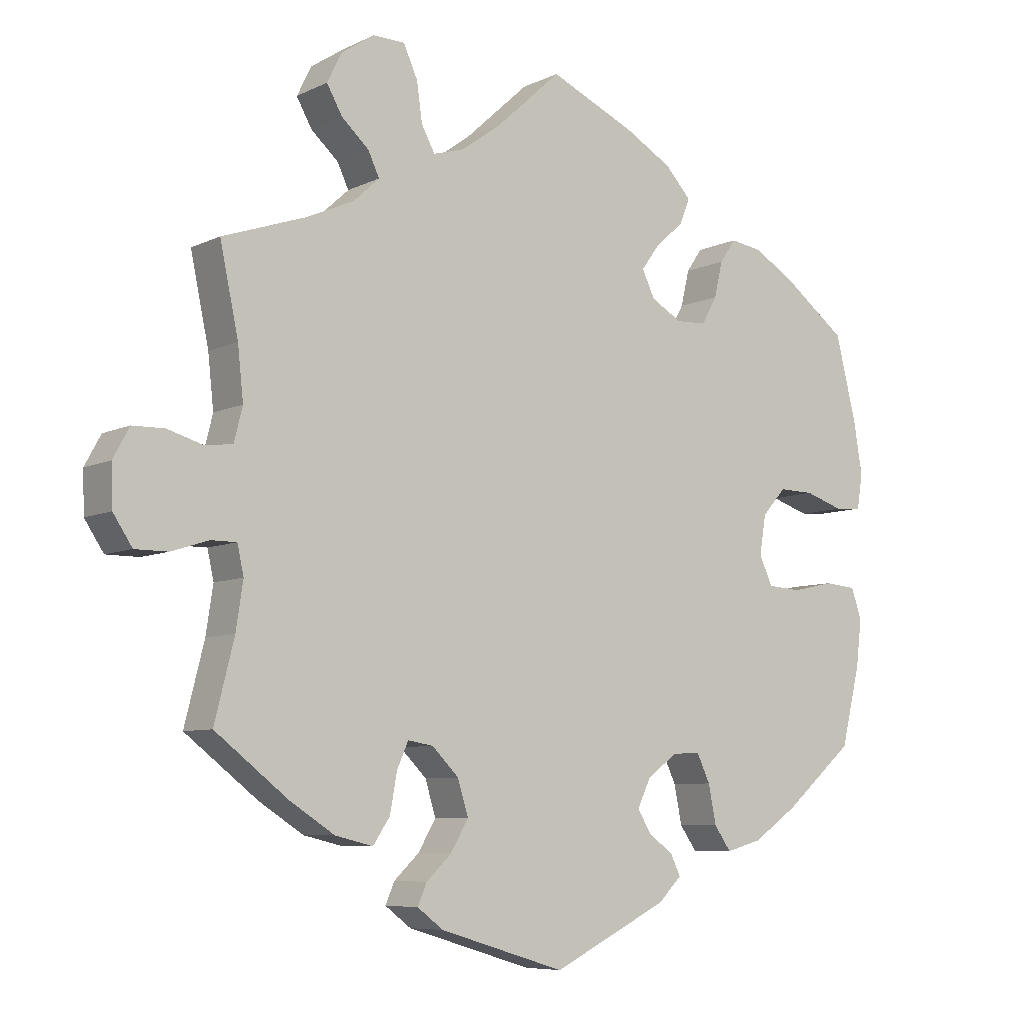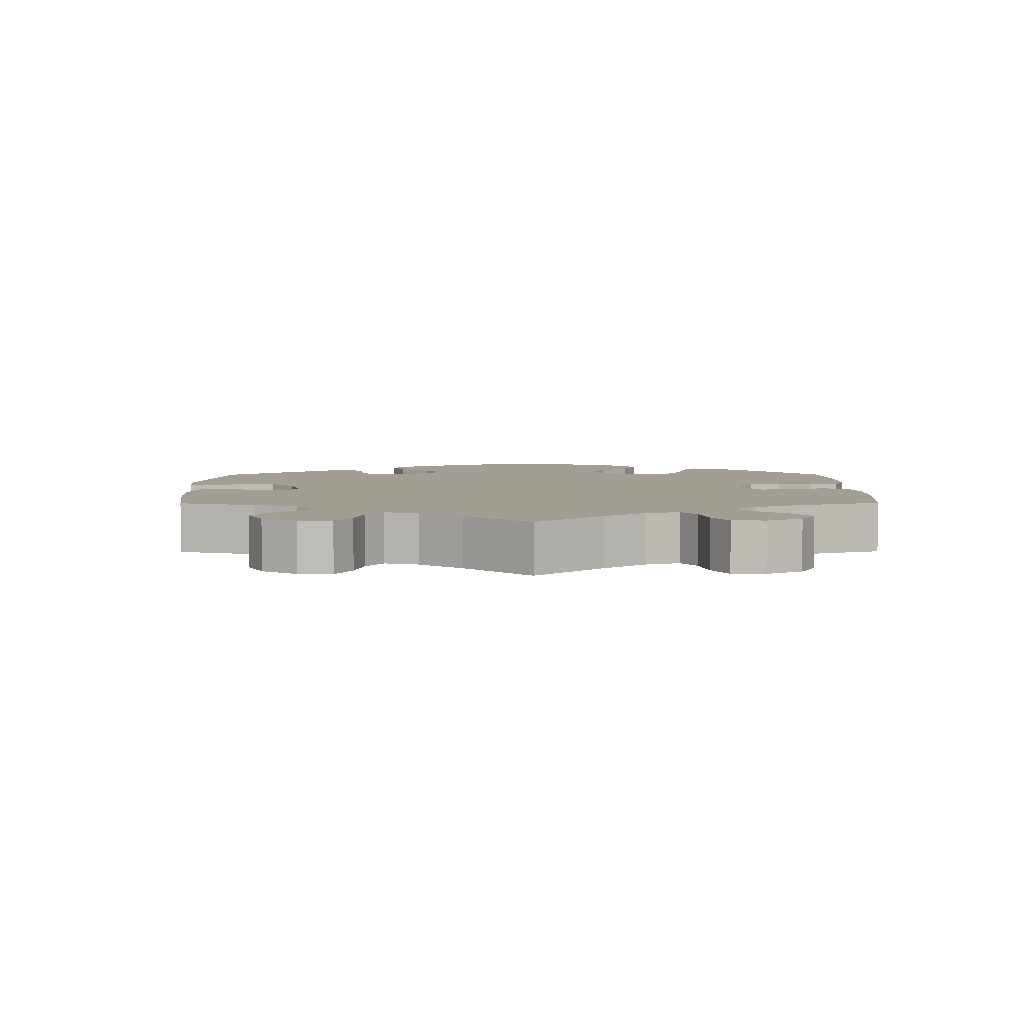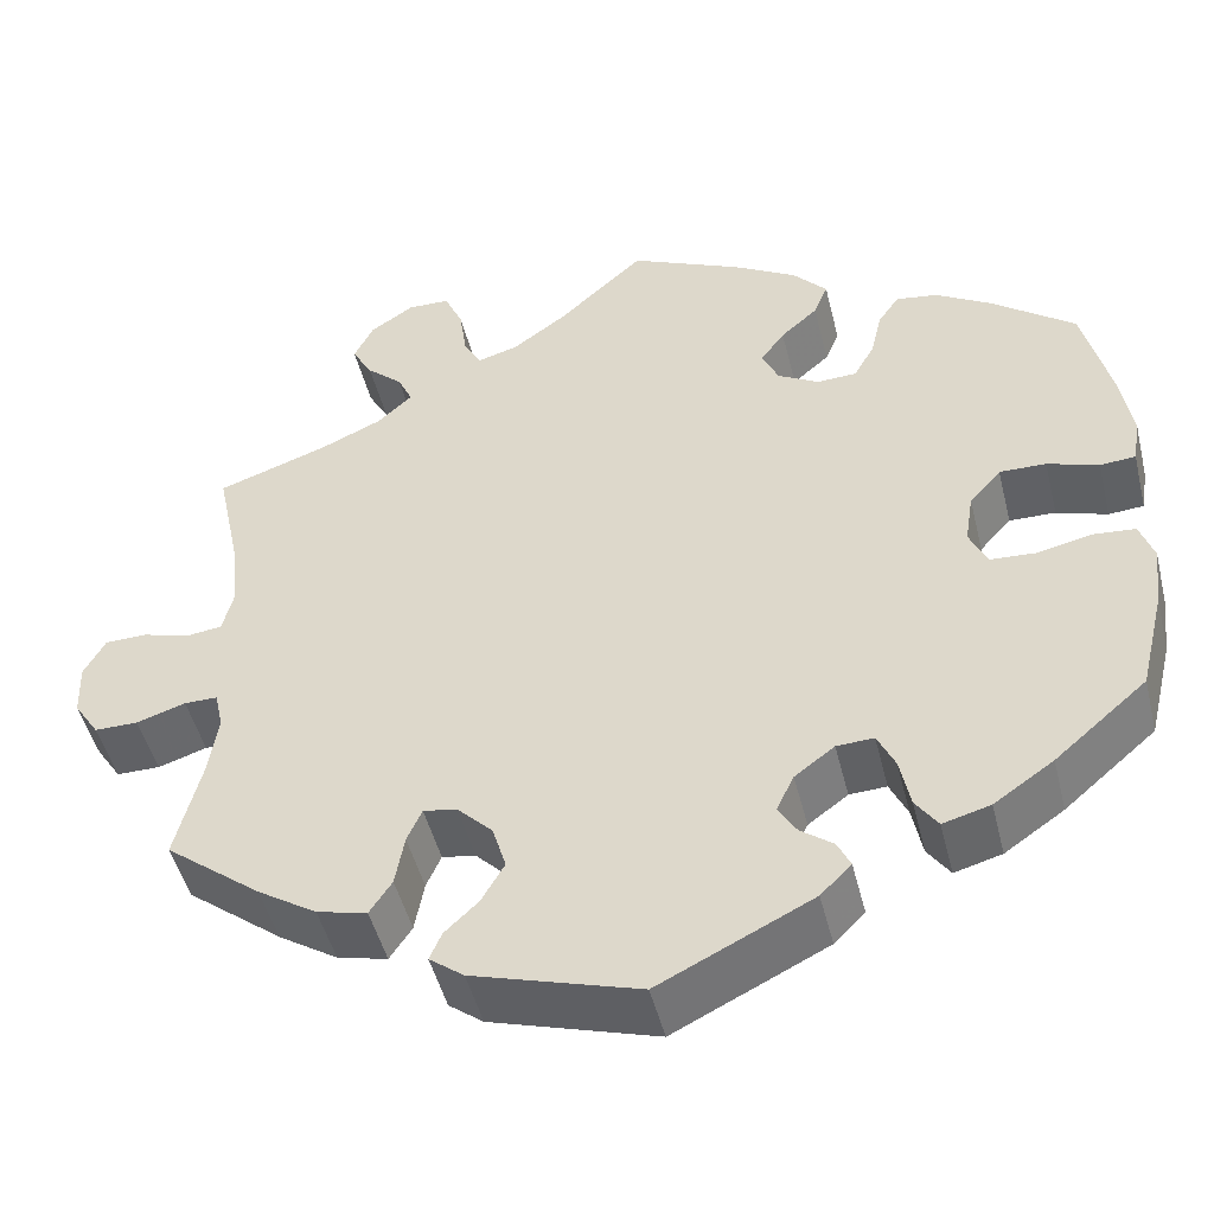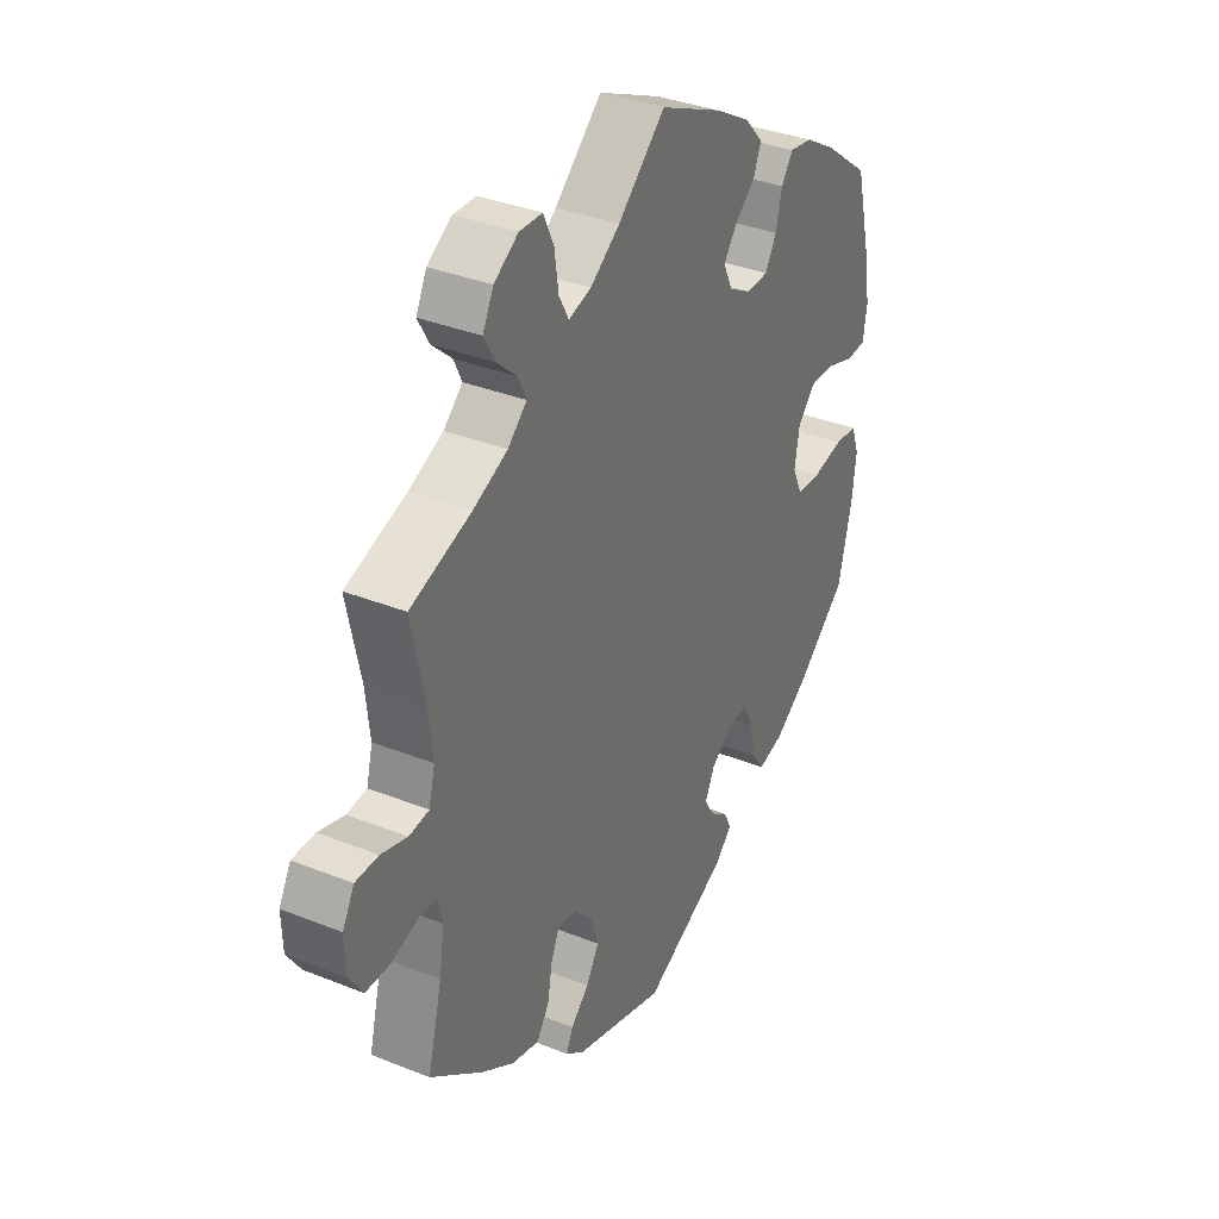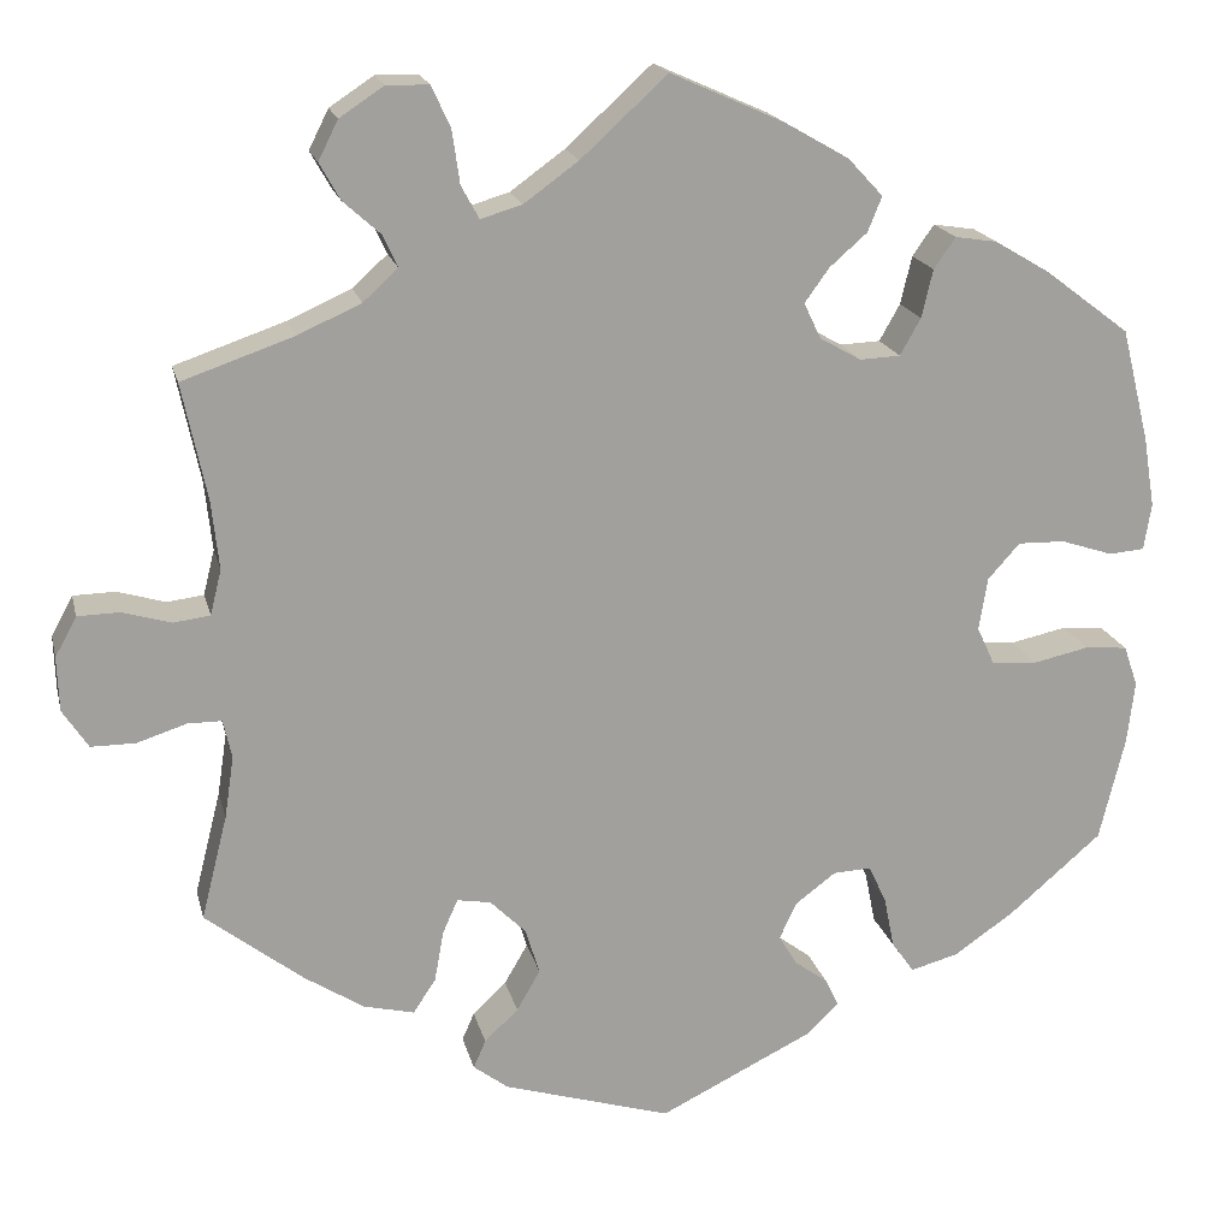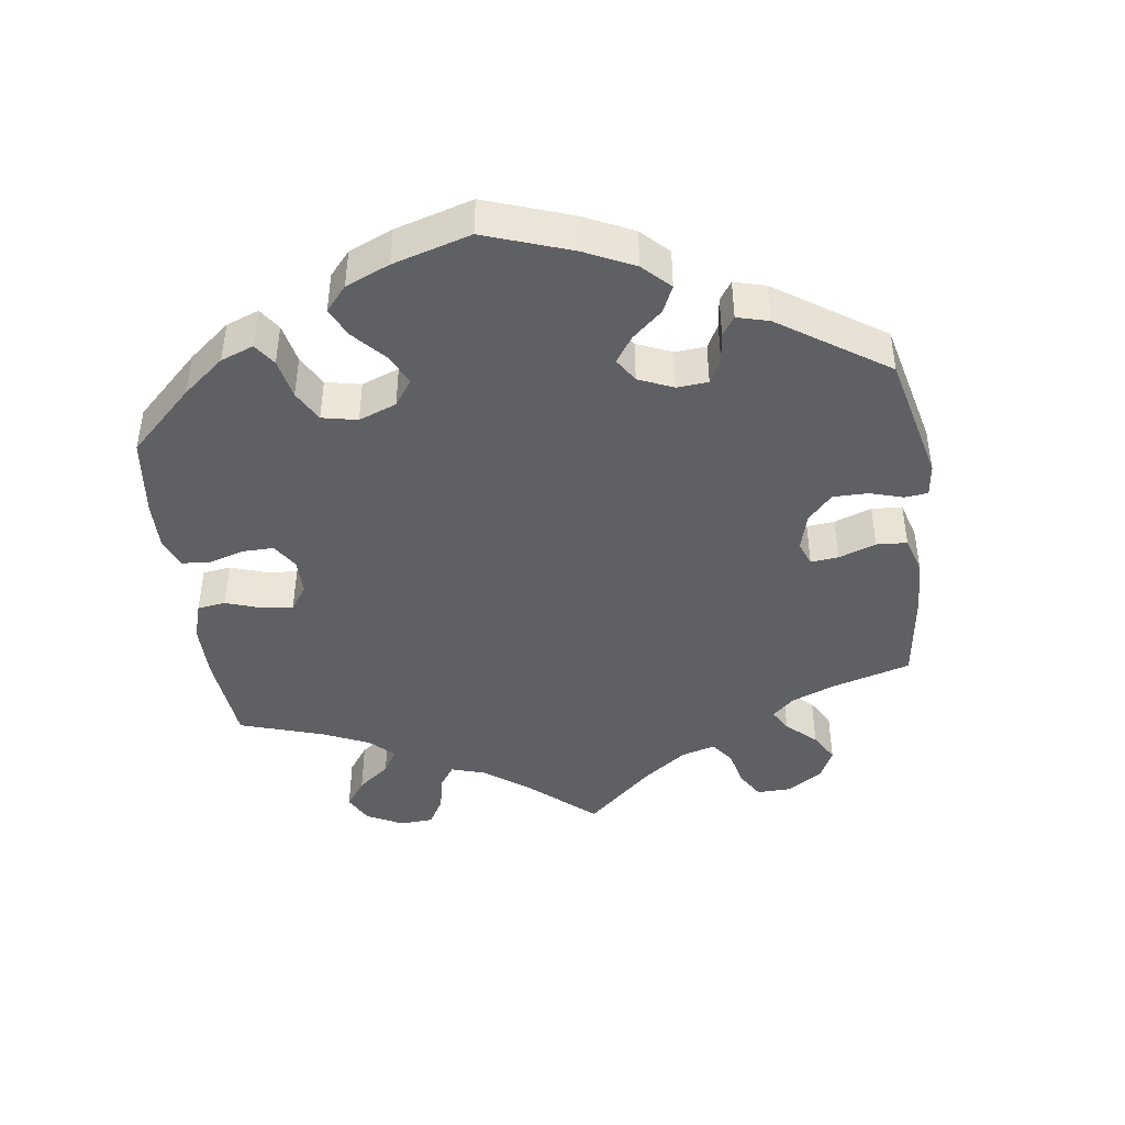
<metadata>
{"format":"obj","ext":"obj","renderer":"f3d","projection":"perspective","resolution":1024,"background":"white","views":[{"elev":-7.2,"azim":-36.6,"up":"+Z"},{"elev":5.1,"azim":-60.5,"up":"+Y"},{"elev":-47.9,"azim":13.8,"up":"+Z"},{"elev":35.0,"azim":-61.9,"up":"+Z"},{"elev":18.3,"azim":-13.0,"up":"+Z"},{"elev":-43.9,"azim":127.8,"up":"+Y"}]}
</metadata>
<code>
v -0.178 0.07 -0.524
v -0.215 0.07 -0.496
v -0.202 0.07 -0.466
v -0.166 0.07 -0.432
v -0.141 0.07 -0.389
v -0.156 0.07 -0.34
v -0.194 0.07 -0.302
v -0.23 0.07 -0.296
v -0.246 0.07 -0.332
v -0.256 0.07 -0.387
v -0.28 0.07 -0.423
v -0.334 0.07 -0.41
v -0.398 0.07 -0.369
v -0.501 0.07 -0.289
v -0.473 0.07 -0.178
v -0.463 0.07 -0.112
v -0.472 0.07 -0.071
v -0.508 0.07 -0.071
v -0.561 0.07 -0.088
v -0.608 0.07 -0.088
v -0.635 0.07 -0.047
v -0.637 0.07 0.011
v -0.614 0.07 0.053
v -0.569 0.07 0.054
v -0.518 0.07 0.039
v -0.479 0.07 0.044
v -0.467 0.07 0.092
v -0.475 0.07 0.166
v -0.501 0.07 0.289
v -0.382 0.07 0.33
v -0.315 0.07 0.36
v -0.278 0.07 0.394
v -0.294 0.07 0.428
v -0.333 0.07 0.463
v -0.355 0.07 0.502
v -0.334 0.07 0.544
v -0.287 0.07 0.575
v -0.242 0.07 0.574
v -0.222 0.07 0.53
v -0.214 0.07 0.474
v -0.195 0.07 0.439
v -0.151 0.07 0.452
v -0.093 0.07 0.494
v -0.001 0.07 0.578
v 0.12 0.07 0.524
v 0.188 0.07 0.485
v 0.225 0.07 0.445
v 0.21 0.07 0.408
v 0.17 0.07 0.373
v 0.144 0.07 0.337
v 0.162 0.07 0.299
v 0.206 0.07 0.274
v 0.249 0.07 0.276
v 0.271 0.07 0.315
v 0.283 0.07 0.366
v 0.306 0.07 0.399
v 0.351 0.07 0.392
v 0.41 0.07 0.357
v 0.5 0.07 0.289
v 0.53 0.07 0.168
v 0.542 0.07 0.094
v 0.534 0.07 0.045
v 0.496 0.07 0.042
v 0.441 0.07 0.06
v 0.391 0.07 0.061
v 0.357 0.07 0.023
v 0.348 0.07 -0.033
v 0.367 0.07 -0.074
v 0.415 0.07 -0.077
v 0.475 0.07 -0.064
v 0.52 0.07 -0.068
v 0.535 0.07 -0.111
v 0.527 0.07 -0.178
v 0.5 0.07 -0.289
v 0.401 0.07 -0.374
v 0.337 0.07 -0.418
v 0.286 0.07 -0.432
v 0.262 0.07 -0.398
v 0.251 0.07 -0.343
v 0.232 0.07 -0.303
v 0.192 0.07 -0.305
v 0.149 0.07 -0.337
v 0.13 0.07 -0.377
v 0.15 0.07 -0.409
v 0.185 0.07 -0.435
v 0.199 0.07 -0.464
v 0.166 0.07 -0.497
v 0.001 0.07 -0.578
v -0.178 0 -0.524
v -0.215 0 -0.496
v -0.202 0 -0.466
v -0.166 0 -0.432
v -0.141 0 -0.389
v -0.156 0 -0.34
v -0.194 0 -0.302
v -0.23 0 -0.296
v -0.246 0 -0.332
v -0.256 0 -0.387
v -0.28 0 -0.423
v -0.334 0 -0.41
v -0.398 0 -0.369
v -0.501 0 -0.289
v -0.473 0 -0.178
v -0.463 0 -0.112
v -0.472 0 -0.071
v -0.508 0 -0.071
v -0.561 0 -0.088
v -0.608 0 -0.088
v -0.635 0 -0.047
v -0.637 0 0.011
v -0.614 0 0.053
v -0.569 0 0.054
v -0.518 0 0.039
v -0.479 0 0.044
v -0.467 0 0.092
v -0.475 0 0.166
v -0.501 0 0.289
v -0.382 0 0.33
v -0.315 0 0.36
v -0.278 0 0.394
v -0.294 0 0.428
v -0.333 0 0.463
v -0.355 0 0.502
v -0.334 0 0.544
v -0.287 0 0.575
v -0.242 0 0.574
v -0.222 0 0.53
v -0.214 0 0.474
v -0.195 0 0.439
v -0.151 0 0.452
v -0.093 0 0.494
v -0.001 0 0.578
v 0.12 0 0.524
v 0.188 0 0.485
v 0.225 0 0.445
v 0.21 0 0.408
v 0.17 0 0.373
v 0.144 0 0.337
v 0.162 0 0.299
v 0.206 0 0.274
v 0.249 0 0.276
v 0.271 0 0.315
v 0.283 0 0.366
v 0.306 0 0.399
v 0.351 0 0.392
v 0.41 0 0.357
v 0.5 0 0.289
v 0.53 0 0.168
v 0.542 0 0.094
v 0.534 0 0.045
v 0.496 0 0.042
v 0.441 0 0.06
v 0.391 0 0.061
v 0.357 0 0.023
v 0.348 0 -0.033
v 0.367 0 -0.074
v 0.415 0 -0.077
v 0.475 0 -0.064
v 0.52 0 -0.068
v 0.535 0 -0.111
v 0.527 0 -0.178
v 0.5 0 -0.289
v 0.401 0 -0.374
v 0.337 0 -0.418
v 0.286 0 -0.432
v 0.262 0 -0.398
v 0.251 0 -0.343
v 0.232 0 -0.303
v 0.192 0 -0.305
v 0.149 0 -0.337
v 0.13 0 -0.377
v 0.15 0 -0.409
v 0.185 0 -0.435
v 0.199 0 -0.464
v 0.166 0 -0.497
v 0.001 0 -0.578
f 84 85 86 87
f 83 84 87 88
f 82 83 88 1
f 76 77 78 79
f 76 79 80
f 75 76 80
f 74 75 80
f 73 74 80 81
f 69 70 71 72
f 68 69 72 73
f 61 62 63 64
f 61 64 65
f 60 61 65
f 59 60 65
f 58 59 65 66
f 54 55 56 57
f 53 54 57 58
f 46 47 48 49
f 46 49 50
f 43 44 45 46
f 42 43 46 50
f 41 42 50 51
f 37 38 39 40
f 37 40 41
f 36 37 41
f 33 34 35 36
f 32 33 36 41
f 31 32 41 51
f 28 29 30
f 27 28 30 31
f 26 27 31 51
f 22 23 24 25
f 22 25 26
f 21 22 26
f 18 19 20 21
f 17 18 21 26
f 16 17 26 51
f 12 13 14 15
f 9 10 11 12
f 8 9 12 15
f 7 8 15 16
f 1 2 3 4
f 81 82 1 4
f 68 73 81 4
f 67 68 4 5
f 53 58 66 67
f 52 53 67 5
f 7 16 51 52
f 6 7 52
f 5 6 52
f 175 174 173 172
f 176 175 172 171
f 89 176 171 170
f 167 166 165 164
f 168 167 164
f 168 164 163
f 168 163 162
f 169 168 162 161
f 160 159 158 157
f 161 160 157 156
f 152 151 150 149
f 153 152 149
f 153 149 148
f 153 148 147
f 154 153 147 146
f 145 144 143 142
f 146 145 142 141
f 137 136 135 134
f 138 137 134
f 134 133 132 131
f 138 134 131 130
f 139 138 130 129
f 128 127 126 125
f 129 128 125
f 129 125 124
f 124 123 122 121
f 129 124 121 120
f 139 129 120 119
f 118 117 116
f 119 118 116 115
f 139 119 115 114
f 113 112 111 110
f 114 113 110
f 114 110 109
f 109 108 107 106
f 114 109 106 105
f 139 114 105 104
f 103 102 101 100
f 100 99 98 97
f 103 100 97 96
f 104 103 96 95
f 92 91 90 89
f 92 89 170 169
f 92 169 161 156
f 93 92 156 155
f 155 154 146 141
f 93 155 141 140
f 140 139 104 95
f 140 95 94
f 140 94 93
f 1 89 90 2
f 2 90 91 3
f 3 91 92 4
f 4 92 93 5
f 5 93 94 6
f 6 94 95 7
f 7 95 96 8
f 8 96 97 9
f 9 97 98 10
f 10 98 99 11
f 11 99 100 12
f 12 100 101 13
f 13 101 102 14
f 14 102 103 15
f 15 103 104 16
f 16 104 105 17
f 17 105 106 18
f 18 106 107 19
f 19 107 108 20
f 20 108 109 21
f 21 109 110 22
f 22 110 111 23
f 23 111 112 24
f 24 112 113 25
f 25 113 114 26
f 26 114 115 27
f 27 115 116 28
f 28 116 117 29
f 29 117 118 30
f 30 118 119 31
f 31 119 120 32
f 32 120 121 33
f 33 121 122 34
f 34 122 123 35
f 35 123 124 36
f 36 124 125 37
f 37 125 126 38
f 38 126 127 39
f 39 127 128 40
f 40 128 129 41
f 41 129 130 42
f 42 130 131 43
f 43 131 132 44
f 44 132 133 45
f 45 133 134 46
f 46 134 135 47
f 47 135 136 48
f 48 136 137 49
f 49 137 138 50
f 50 138 139 51
f 51 139 140 52
f 52 140 141 53
f 53 141 142 54
f 54 142 143 55
f 55 143 144 56
f 56 144 145 57
f 57 145 146 58
f 58 146 147 59
f 59 147 148 60
f 60 148 149 61
f 61 149 150 62
f 62 150 151 63
f 63 151 152 64
f 64 152 153 65
f 65 153 154 66
f 66 154 155 67
f 67 155 156 68
f 68 156 157 69
f 69 157 158 70
f 70 158 159 71
f 71 159 160 72
f 72 160 161 73
f 73 161 162 74
f 74 162 163 75
f 75 163 164 76
f 76 164 165 77
f 77 165 166 78
f 78 166 167 79
f 79 167 168 80
f 80 168 169 81
f 81 169 170 82
f 82 170 171 83
f 83 171 172 84
f 84 172 173 85
f 85 173 174 86
f 86 174 175 87
f 87 175 176 88
f 88 176 89 1

</code>
